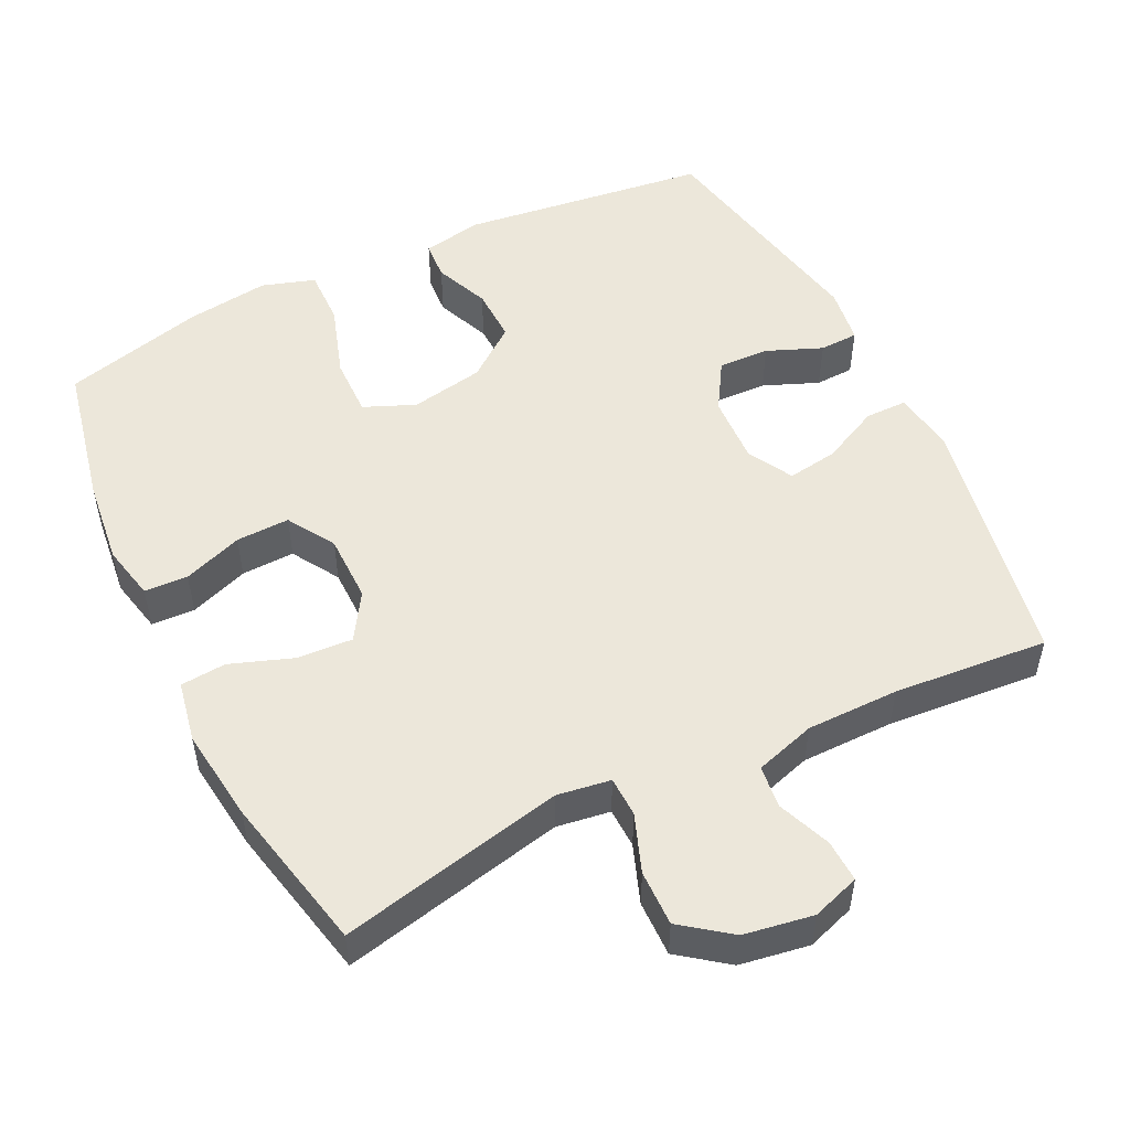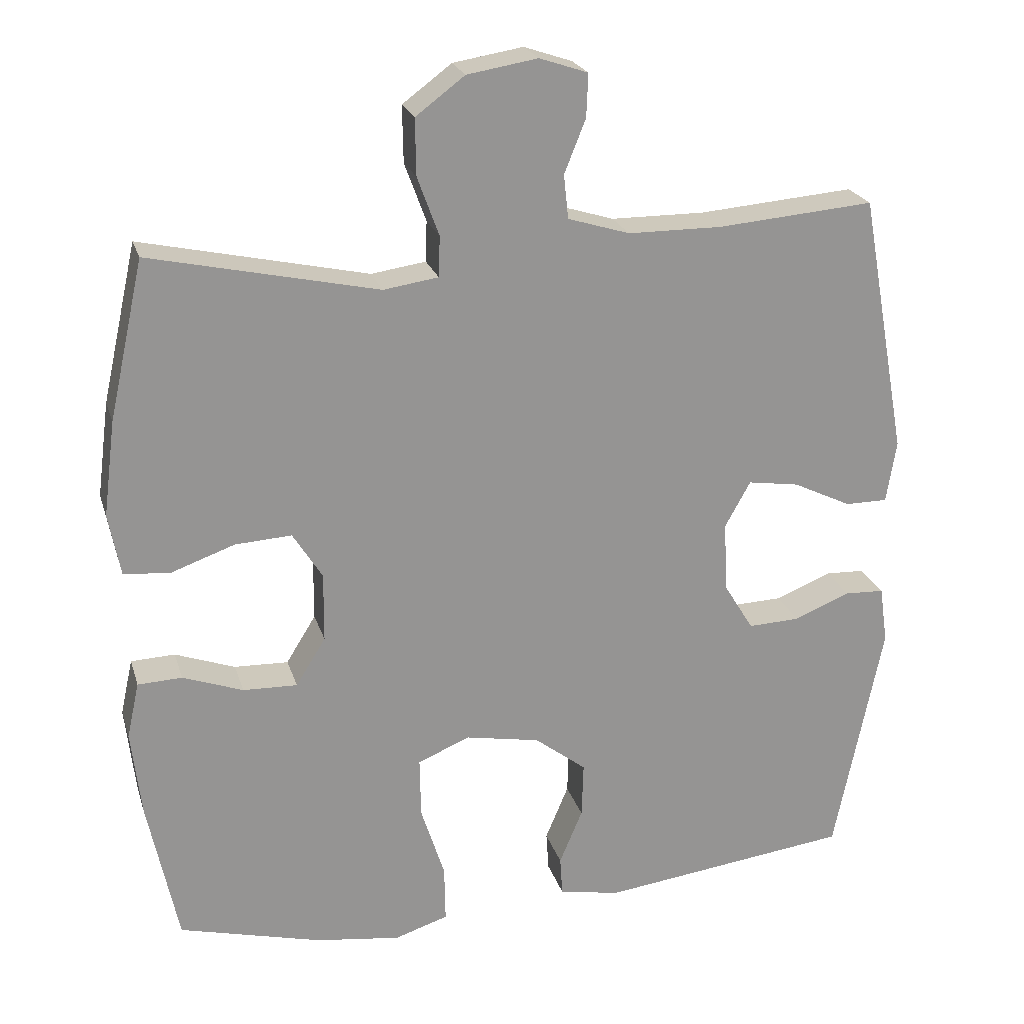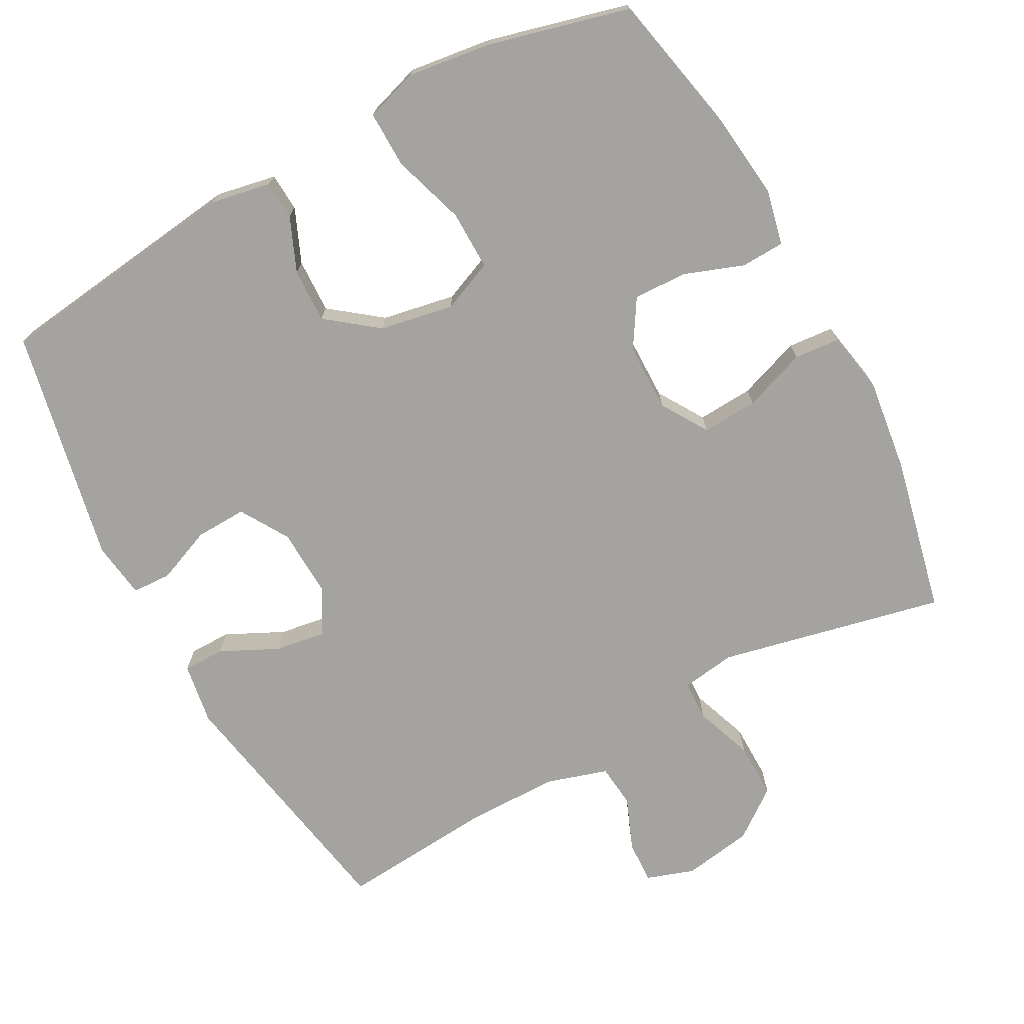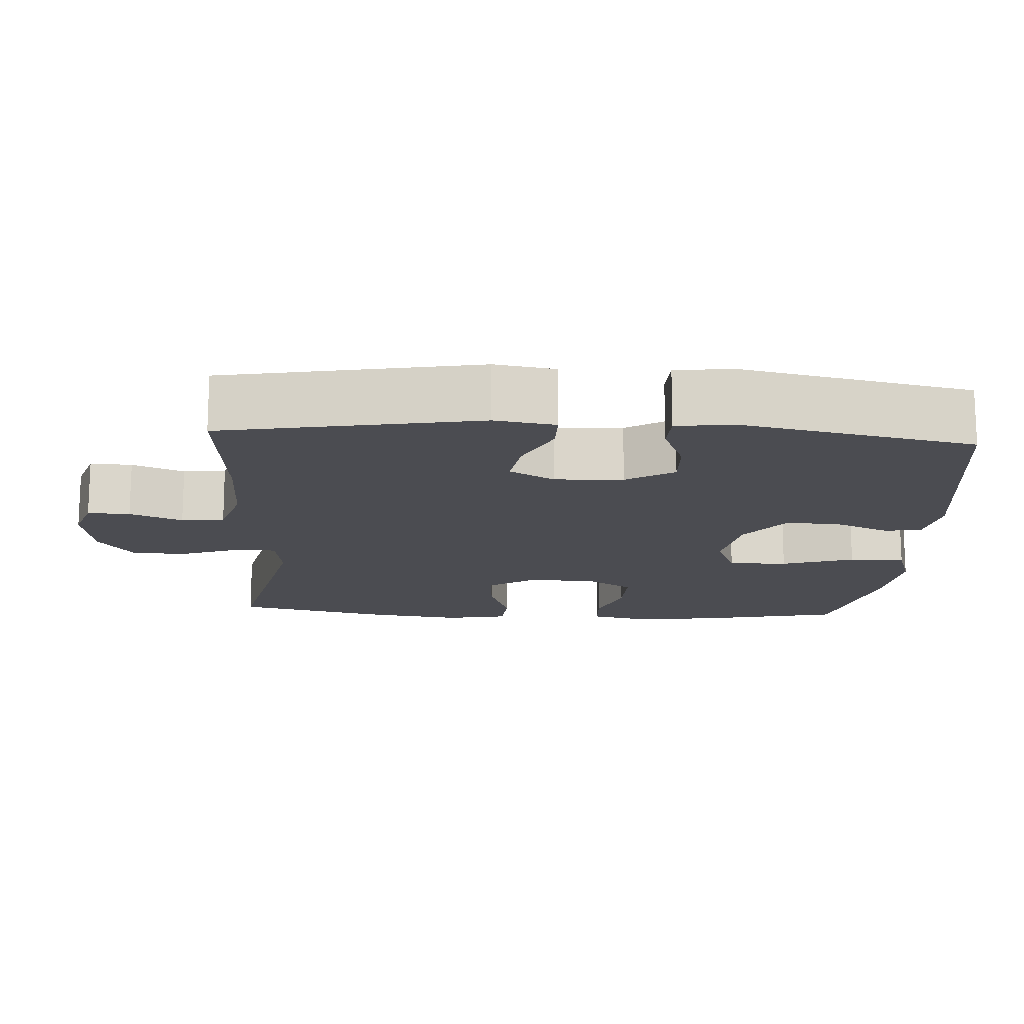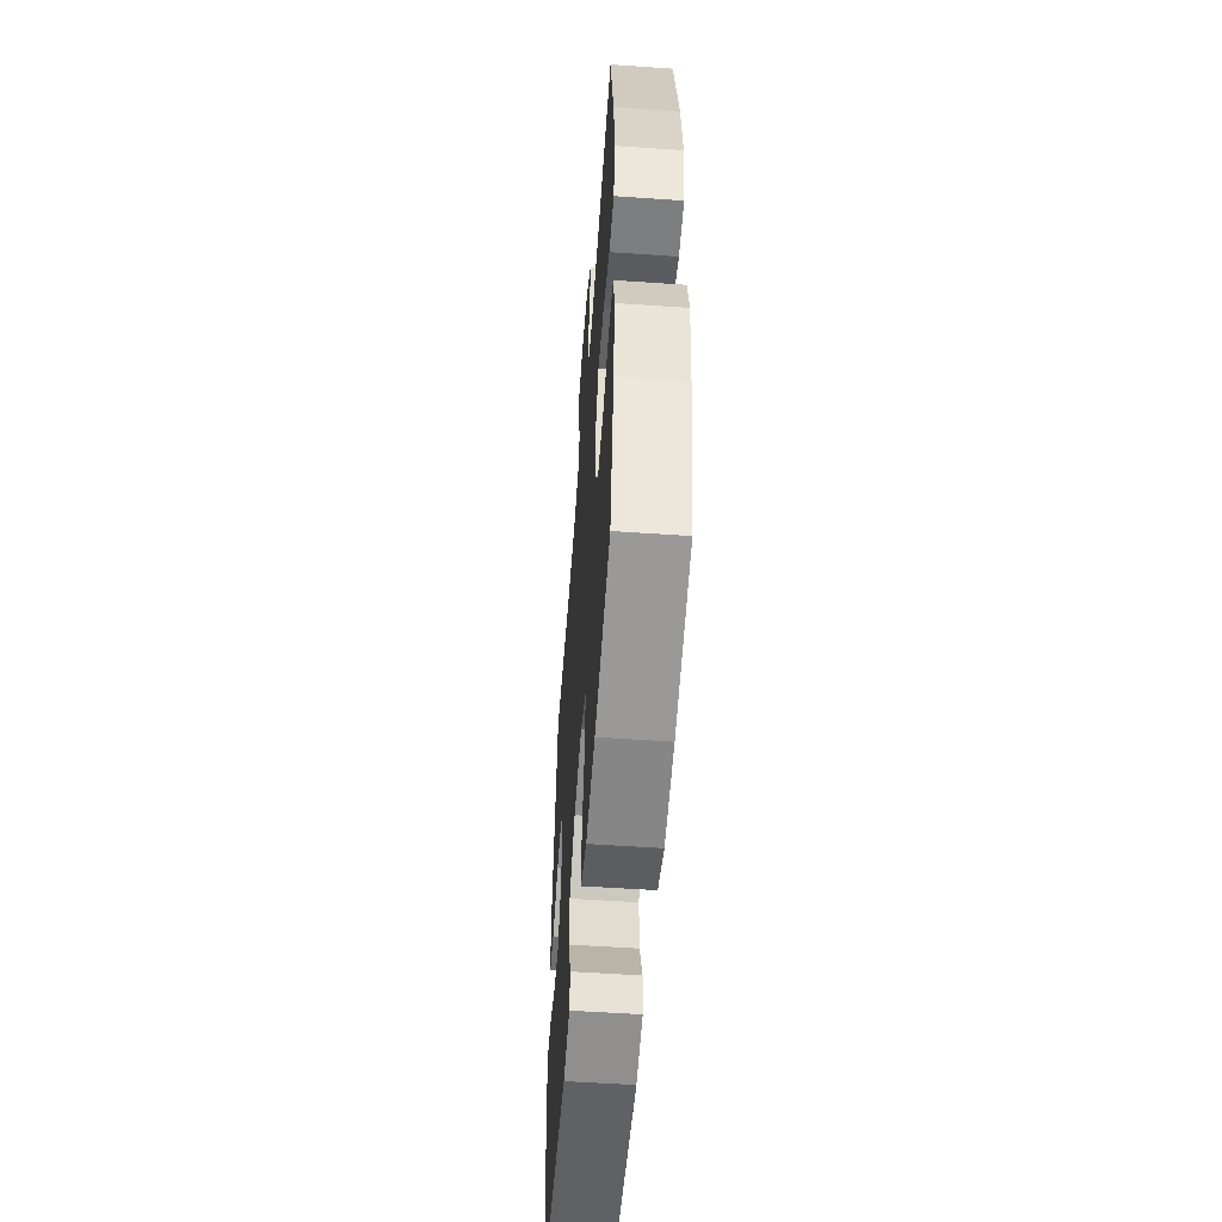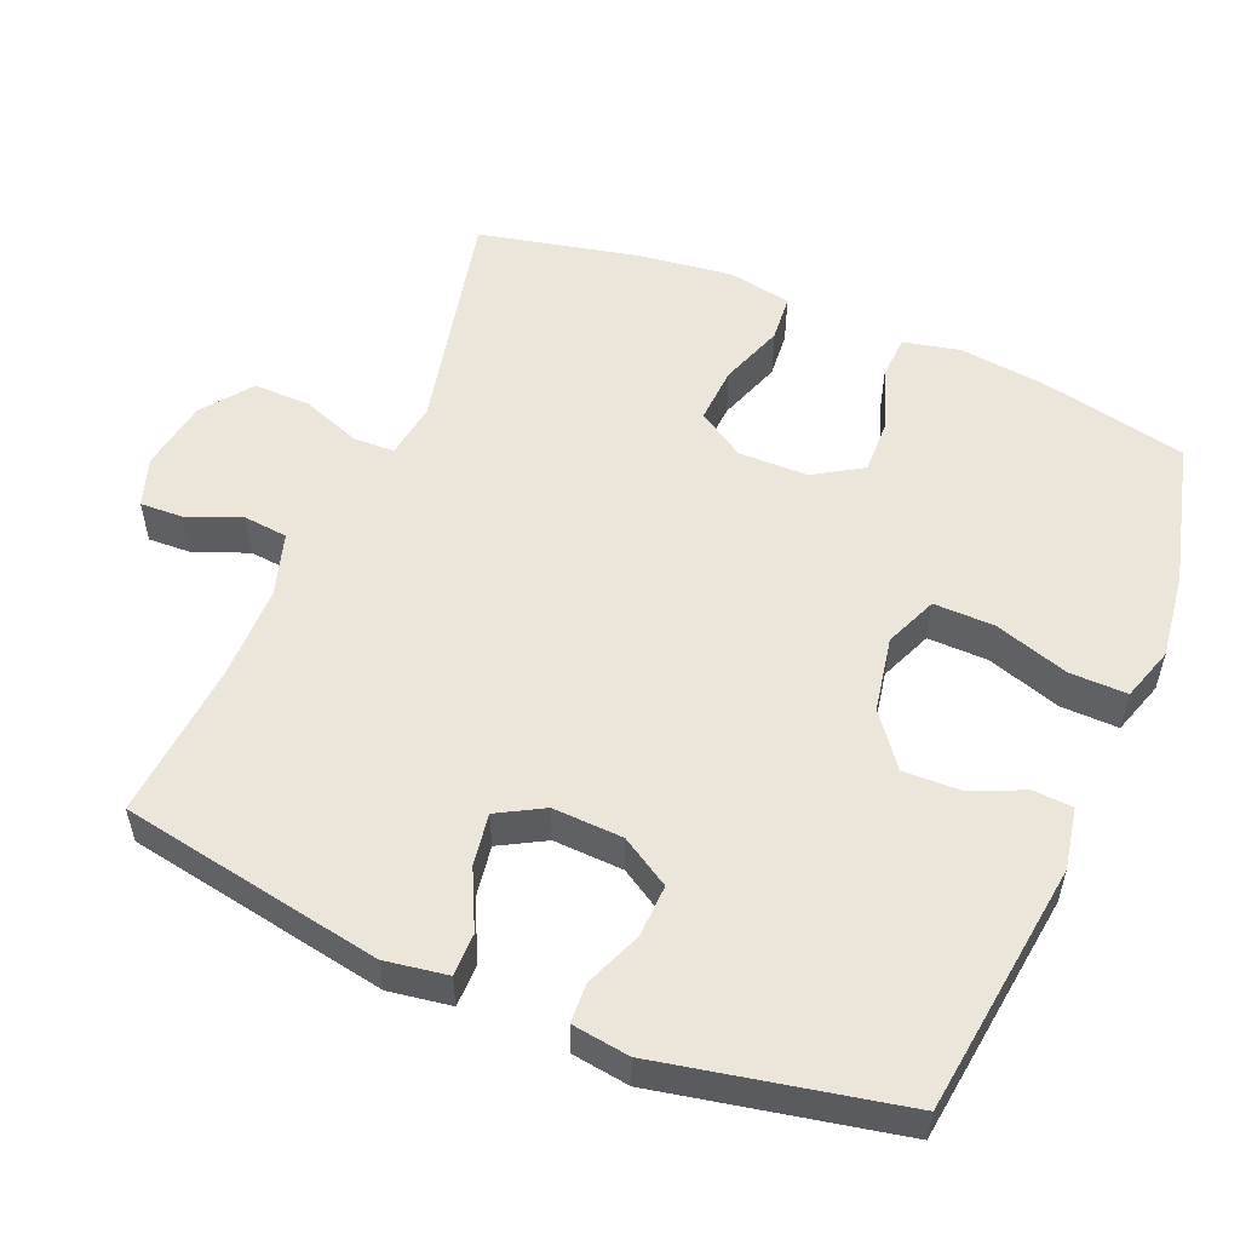
<metadata>
{"format":"obj","ext":"obj","renderer":"f3d","projection":"perspective","resolution":1024,"background":"white","views":[{"elev":52.0,"azim":-26.0,"up":"+Y"},{"elev":22.6,"azim":-15.2,"up":"+Z"},{"elev":-73.0,"azim":-151.6,"up":"+Y"},{"elev":-15.5,"azim":86.6,"up":"+Y"},{"elev":-54.5,"azim":-94.2,"up":"+Z"},{"elev":54.6,"azim":112.7,"up":"+Y"}]}
</metadata>
<code>
o path4004
v -0.3053 0.0375 -0.5738
v -0.1879 0.0375 -0.5893
v -0.1138 0.0375 -0.5655
v -0.1152 0.0375 -0.4866
v -0.1482 0.0375 -0.384
v -0.1496 0.0375 -0.3008
v -0.07756 0.0375 -0.2706
v 0.02579 0.0375 -0.2896
v 0.09718 0.0375 -0.3446
v 0.09483 0.0375 -0.4208
v 0.06267 0.0375 -0.4972
v 0.06615 0.0375 -0.5513
v 0.1505 0.0375 -0.5673
v 0.4984 0.0375 -0.5229
v 0.5653 0.0375 -0.1936
v 0.5542 0.0375 -0.1143
v 0.4996 0.0375 -0.1121
v 0.4219 0.0375 -0.1437
v 0.3501 0.0375 -0.1465
v 0.3088 0.0375 -0.07886
v 0.3045 0.0375 0.01772
v 0.3397 0.0375 0.08093
v 0.4109 0.0375 0.07007
v 0.4918 0.0375 0.03101
v 0.5504 0.0375 0.03124
v 0.564 0.0375 0.1173
v 0.4984 0.0375 0.4788
v 0.2815 0.0375 0.4607
v 0.1513 0.0375 0.4613
v 0.06559 0.0375 0.4876
v 0.05925 0.0375 0.548
v 0.08884 0.0375 0.622
v 0.09132 0.0375 0.6816
v 0.02414 0.0375 0.7042
v -0.07338 0.0375 0.6881
v -0.1414 0.0375 0.6371
v -0.1402 0.0375 0.5587
v -0.1103 0.0375 0.4773
v -0.1122 0.0375 0.421
v -0.188 0.0375 0.4097
v -0.5035 0.0375 0.4788
v -0.5519 0.0375 0.2596
v -0.5687 0.0375 0.1284
v -0.5522 0.0375 0.04228
v -0.488 0.0375 0.03687
v -0.4 0.0375 0.06832
v -0.3217 0.0375 0.07307
v -0.2807 0.0375 0.008066
v -0.2816 0.0375 -0.08753
v -0.3227 0.0375 -0.154
v -0.3979 0.0375 -0.1518
v -0.4813 0.0375 -0.1216
v -0.5425 0.0375 -0.1241
v -0.5596 0.0375 -0.2017
v -0.5458 0.0375 -0.3217
v -0.5035 0.0375 -0.5229
v -0.3053 -0.0375 -0.5738
v -0.1879 -0.0375 -0.5893
v -0.1138 -0.0375 -0.5655
v -0.1152 -0.0375 -0.4866
v -0.1482 -0.0375 -0.384
v -0.1496 -0.0375 -0.3008
v -0.07756 -0.0375 -0.2706
v 0.02579 -0.0375 -0.2896
v 0.09718 -0.0375 -0.3446
v 0.09483 -0.0375 -0.4208
v 0.06267 -0.0375 -0.4972
v 0.06615 -0.0375 -0.5513
v 0.1505 -0.0375 -0.5673
v 0.4984 -0.0375 -0.5229
v 0.5653 -0.0375 -0.1936
v 0.5542 -0.0375 -0.1143
v 0.4996 -0.0375 -0.1121
v 0.4219 -0.0375 -0.1437
v 0.3501 -0.0375 -0.1465
v 0.3088 -0.0375 -0.07886
v 0.3045 -0.0375 0.01772
v 0.3397 -0.0375 0.08093
v 0.4109 -0.0375 0.07007
v 0.4918 -0.0375 0.03101
v 0.5504 -0.0375 0.03124
v 0.564 -0.0375 0.1173
v 0.4984 -0.0375 0.4788
v 0.2815 -0.0375 0.4607
v 0.1513 -0.0375 0.4613
v 0.06559 -0.0375 0.4876
v 0.05925 -0.0375 0.548
v 0.08884 -0.0375 0.622
v 0.09132 -0.0375 0.6816
v 0.02414 -0.0375 0.7042
v -0.07338 -0.0375 0.6881
v -0.1414 -0.0375 0.6371
v -0.1402 -0.0375 0.5587
v -0.1103 -0.0375 0.4773
v -0.1122 -0.0375 0.421
v -0.188 -0.0375 0.4097
v -0.5035 -0.0375 0.4788
v -0.5519 -0.0375 0.2596
v -0.5687 -0.0375 0.1284
v -0.5522 -0.0375 0.04228
v -0.488 -0.0375 0.03687
v -0.4 -0.0375 0.06832
v -0.3217 -0.0375 0.07307
v -0.2807 -0.0375 0.008066
v -0.2816 -0.0375 -0.08753
v -0.3227 -0.0375 -0.154
v -0.3979 -0.0375 -0.1518
v -0.4813 -0.0375 -0.1216
v -0.5425 -0.0375 -0.1241
v -0.5596 -0.0375 -0.2017
v -0.5458 -0.0375 -0.3217
v -0.5035 -0.0375 -0.5229
v -0.3053 0.0375 -0.5738
v -0.1879 0.0375 -0.5893
v -0.1138 0.0375 -0.5655
v -0.1138 0.0375 -0.5655
v 0.06615 0.0375 -0.5513
v 0.06615 0.0375 -0.5513
v 0.1505 0.0375 -0.5673
v -0.1152 0.0375 -0.4866
v 0.06267 0.0375 -0.4972
v -0.5035 0.0375 -0.5229
v -0.5035 0.0375 -0.5229
v 0.4984 0.0375 -0.5229
v 0.4984 0.0375 -0.5229
v 0.09483 0.0375 -0.4208
v -0.1482 0.0375 -0.384
v -0.5458 0.0375 -0.3217
v 0.09718 0.0375 -0.3446
v -0.1496 0.0375 -0.3008
v -0.1496 0.0375 -0.3008
v 0.02579 0.0375 -0.2896
v -0.5596 0.0375 -0.2017
v 0.5653 0.0375 -0.1936
v -0.07756 0.0375 -0.2706
v -0.5425 0.0375 -0.1241
v -0.5425 0.0375 -0.1241
v -0.3227 0.0375 -0.154
v -0.3979 0.0375 -0.1518
v 0.4219 0.0375 -0.1437
v 0.3501 0.0375 -0.1465
v 0.3501 0.0375 -0.1465
v 0.5542 0.0375 -0.1143
v 0.5542 0.0375 -0.1143
v -0.2816 0.0375 -0.08753
v -0.4813 0.0375 -0.1216
v 0.3088 0.0375 -0.07886
v 0.4996 0.0375 -0.1121
v -0.2807 0.0375 0.008066
v 0.3045 0.0375 0.01772
v -0.3217 0.0375 0.07307
v -0.3217 0.0375 0.07307
v 0.3397 0.0375 0.08093
v 0.3397 0.0375 0.08093
v 0.4109 0.0375 0.07007
v 0.4918 0.0375 0.03101
v 0.5504 0.0375 0.03124
v 0.5504 0.0375 0.03124
v 0.564 0.0375 0.1173
v -0.5522 0.0375 0.04228
v -0.5522 0.0375 0.04228
v -0.488 0.0375 0.03687
v -0.4 0.0375 0.06832
v -0.5687 0.0375 0.1284
v -0.5519 0.0375 0.2596
v -0.5035 0.0375 0.4788
v -0.5035 0.0375 0.4788
v -0.1122 0.0375 0.421
v -0.1122 0.0375 0.421
v -0.188 0.0375 0.4097
v -0.1103 0.0375 0.4773
v 0.2815 0.0375 0.4607
v 0.1513 0.0375 0.4613
v 0.4984 0.0375 0.4788
v 0.4984 0.0375 0.4788
v 0.06559 0.0375 0.4876
v 0.06559 0.0375 0.4876
v -0.1402 0.0375 0.5587
v 0.05925 0.0375 0.548
v 0.08884 0.0375 0.622
v -0.1414 0.0375 0.6371
v 0.09132 0.0375 0.6816
v 0.09132 0.0375 0.6816
v -0.07338 0.0375 0.6881
v 0.02414 0.0375 0.7042
v -0.3053 -0.0375 -0.5738
v -0.1879 -0.0375 -0.5893
v -0.1138 -0.0375 -0.5655
v -0.1138 -0.0375 -0.5655
v 0.06615 -0.0375 -0.5513
v 0.06615 -0.0375 -0.5513
v 0.1505 -0.0375 -0.5673
v -0.1152 -0.0375 -0.4866
v 0.06267 -0.0375 -0.4972
v -0.5035 -0.0375 -0.5229
v -0.5035 -0.0375 -0.5229
v 0.4984 -0.0375 -0.5229
v 0.4984 -0.0375 -0.5229
v 0.09483 -0.0375 -0.4208
v -0.1482 -0.0375 -0.384
v -0.5458 -0.0375 -0.3217
v 0.09718 -0.0375 -0.3446
v -0.1496 -0.0375 -0.3008
v -0.1496 -0.0375 -0.3008
v 0.02579 -0.0375 -0.2896
v -0.5596 -0.0375 -0.2017
v 0.5653 -0.0375 -0.1936
v -0.07756 -0.0375 -0.2706
v -0.5425 -0.0375 -0.1241
v -0.5425 -0.0375 -0.1241
v -0.3227 -0.0375 -0.154
v -0.3979 -0.0375 -0.1518
v 0.4219 -0.0375 -0.1437
v 0.3501 -0.0375 -0.1465
v 0.3501 -0.0375 -0.1465
v 0.5542 -0.0375 -0.1143
v 0.5542 -0.0375 -0.1143
v -0.2816 -0.0375 -0.08753
v -0.4813 -0.0375 -0.1216
v 0.3088 -0.0375 -0.07886
v 0.4996 -0.0375 -0.1121
v -0.2807 -0.0375 0.008066
v 0.3045 -0.0375 0.01772
v -0.3217 -0.0375 0.07307
v -0.3217 -0.0375 0.07307
v 0.3397 -0.0375 0.08093
v 0.3397 -0.0375 0.08093
v 0.4109 -0.0375 0.07007
v 0.4918 -0.0375 0.03101
v 0.5504 -0.0375 0.03124
v 0.5504 -0.0375 0.03124
v 0.564 -0.0375 0.1173
v -0.5522 -0.0375 0.04228
v -0.5522 -0.0375 0.04228
v -0.488 -0.0375 0.03687
v -0.4 -0.0375 0.06832
v -0.5687 -0.0375 0.1284
v -0.5519 -0.0375 0.2596
v -0.5035 -0.0375 0.4788
v -0.5035 -0.0375 0.4788
v -0.1122 -0.0375 0.421
v -0.1122 -0.0375 0.421
v -0.188 -0.0375 0.4097
v -0.1103 -0.0375 0.4773
v 0.2815 -0.0375 0.4607
v 0.1513 -0.0375 0.4613
v 0.4984 -0.0375 0.4788
v 0.4984 -0.0375 0.4788
v 0.06559 -0.0375 0.4876
v 0.06559 -0.0375 0.4876
v -0.1402 -0.0375 0.5587
v 0.05925 -0.0375 0.548
v 0.08884 -0.0375 0.622
v -0.1414 -0.0375 0.6371
v 0.09132 -0.0375 0.6816
v 0.09132 -0.0375 0.6816
v -0.07338 -0.0375 0.6881
v 0.02414 -0.0375 0.7042
f 193 186 187
f 223 222 208
f 207 213 197
f 246 226 245
f 232 247 228
f 229 232 228
f 241 243 224
f 199 194 192
f 238 224 243
f 251 257 254
f 222 241 224
f 200 186 193
f 208 222 218
f 228 247 226
f 203 218 211
f 249 241 246
f 205 223 208
f 206 219 209
f 220 202 214
f 211 212 201
f 224 238 236
f 238 243 239
f 257 252 258
f 201 212 206
f 251 252 257
f 226 246 223
f 197 199 192
f 253 258 252
f 208 218 203
f 235 237 233
f 220 223 205
f 244 252 251
f 201 186 200
f 223 241 222
f 245 226 247
f 236 238 237
f 252 244 249
f 206 212 219
f 186 201 195
f 200 203 211
f 241 249 244
f 236 237 235
f 255 258 253
f 202 220 205
f 197 214 202
f 200 211 201
f 213 207 221
f 230 232 229
f 223 246 241
f 193 187 188
f 197 202 199
f 214 197 213
f 221 207 216
f 192 194 190
f 1 2 58 57
f 2 116 189 58
f 118 13 69 191
f 3 4 60 59
f 11 12 68 67
f 123 1 57 196
f 13 125 198 69
f 10 11 67 66
f 4 5 61 60
f 55 56 112 111
f 9 10 66 65
f 5 131 204 61
f 8 9 65 64
f 54 55 111 110
f 14 15 71 70
f 6 7 63 62
f 7 8 64 63
f 137 54 110 210
f 50 51 107 106
f 18 142 215 74
f 15 144 217 71
f 49 50 106 105
f 52 53 109 108
f 51 52 108 107
f 19 20 76 75
f 17 18 74 73
f 16 17 73 72
f 48 49 105 104
f 20 21 77 76
f 152 48 104 225
f 21 154 227 77
f 23 24 80 79
f 24 158 231 80
f 25 26 82 81
f 161 45 101 234
f 45 46 102 101
f 43 44 100 99
f 46 47 103 102
f 22 23 79 78
f 42 43 99 98
f 167 42 98 240
f 169 40 96 242
f 38 39 95 94
f 28 29 85 84
f 175 28 84 248
f 26 27 83 82
f 40 41 97 96
f 29 177 250 85
f 37 38 94 93
f 30 31 87 86
f 31 32 88 87
f 36 37 93 92
f 32 183 256 88
f 35 36 92 91
f 34 35 91 90
f 33 34 90 89
f 120 114 113
f 150 135 149
f 134 124 140
f 173 172 153
f 159 155 174
f 156 155 159
f 168 151 170
f 126 119 121
f 165 170 151
f 178 181 184
f 149 151 168
f 127 120 113
f 135 145 149
f 155 153 174
f 130 138 145
f 176 173 168
f 132 135 150
f 133 136 146
f 147 141 129
f 138 128 139
f 151 163 165
f 165 166 170
f 184 185 179
f 128 133 139
f 178 184 179
f 153 150 173
f 124 119 126
f 180 179 185
f 135 130 145
f 162 160 164
f 147 132 150
f 171 178 179
f 128 127 113
f 150 149 168
f 172 174 153
f 163 164 165
f 179 176 171
f 133 146 139
f 113 122 128
f 127 138 130
f 168 171 176
f 163 162 164
f 182 180 185
f 129 132 147
f 124 129 141
f 127 128 138
f 140 148 134
f 157 156 159
f 150 168 173
f 120 115 114
f 124 126 129
f 141 140 124
f 148 143 134
f 119 117 121

</code>
